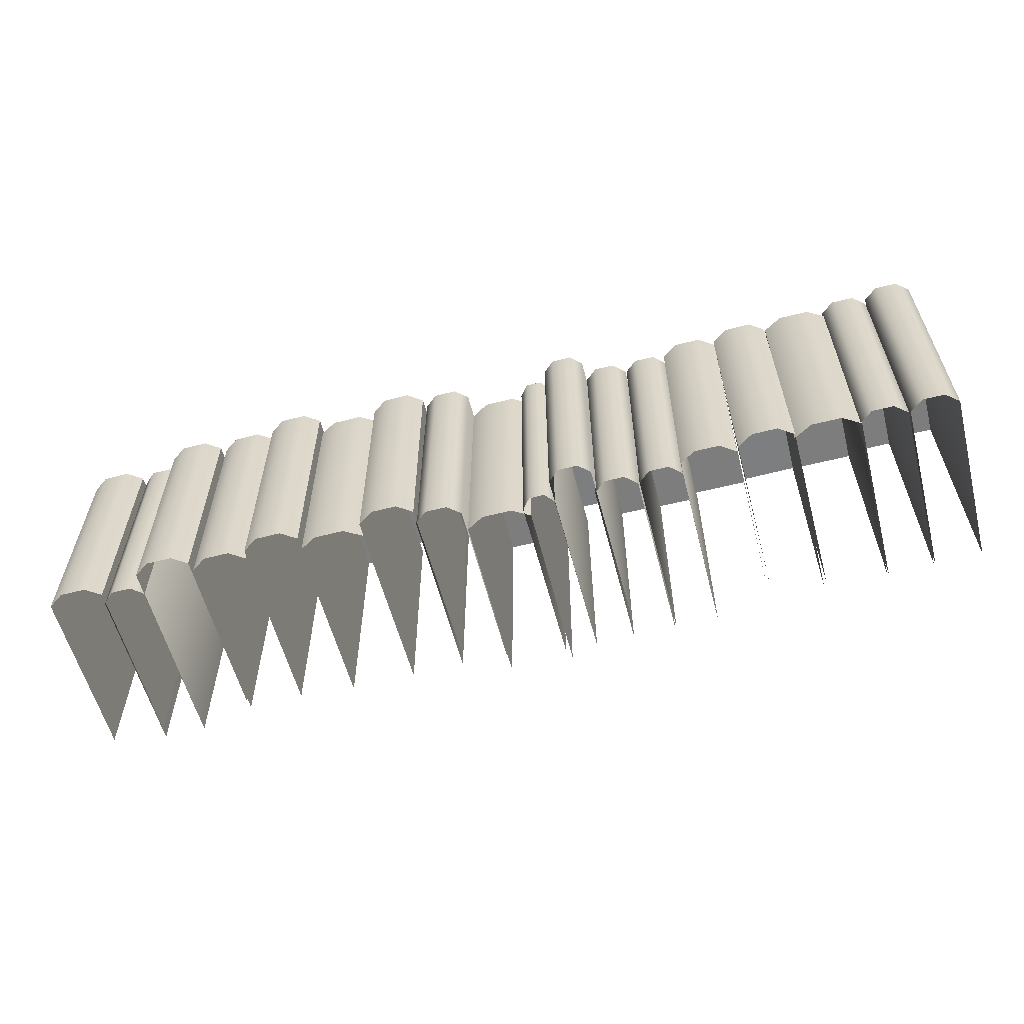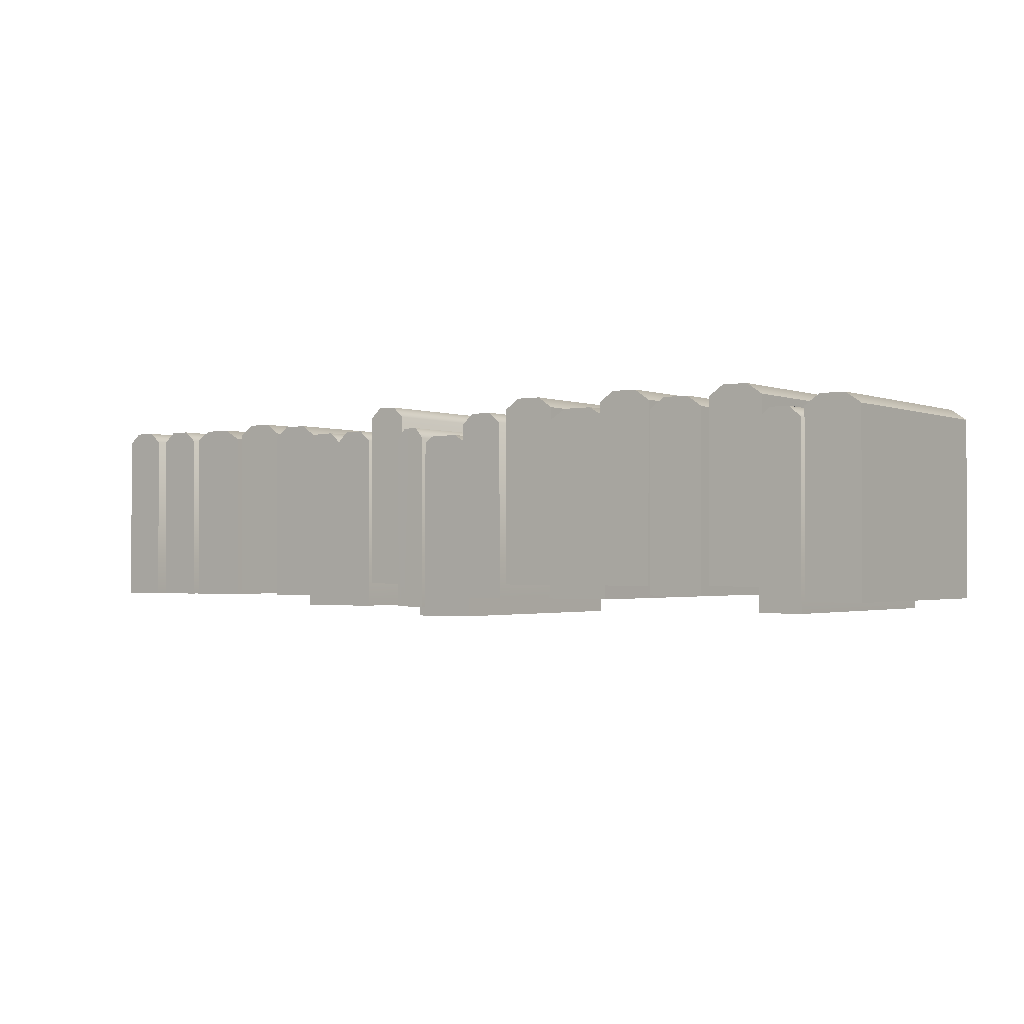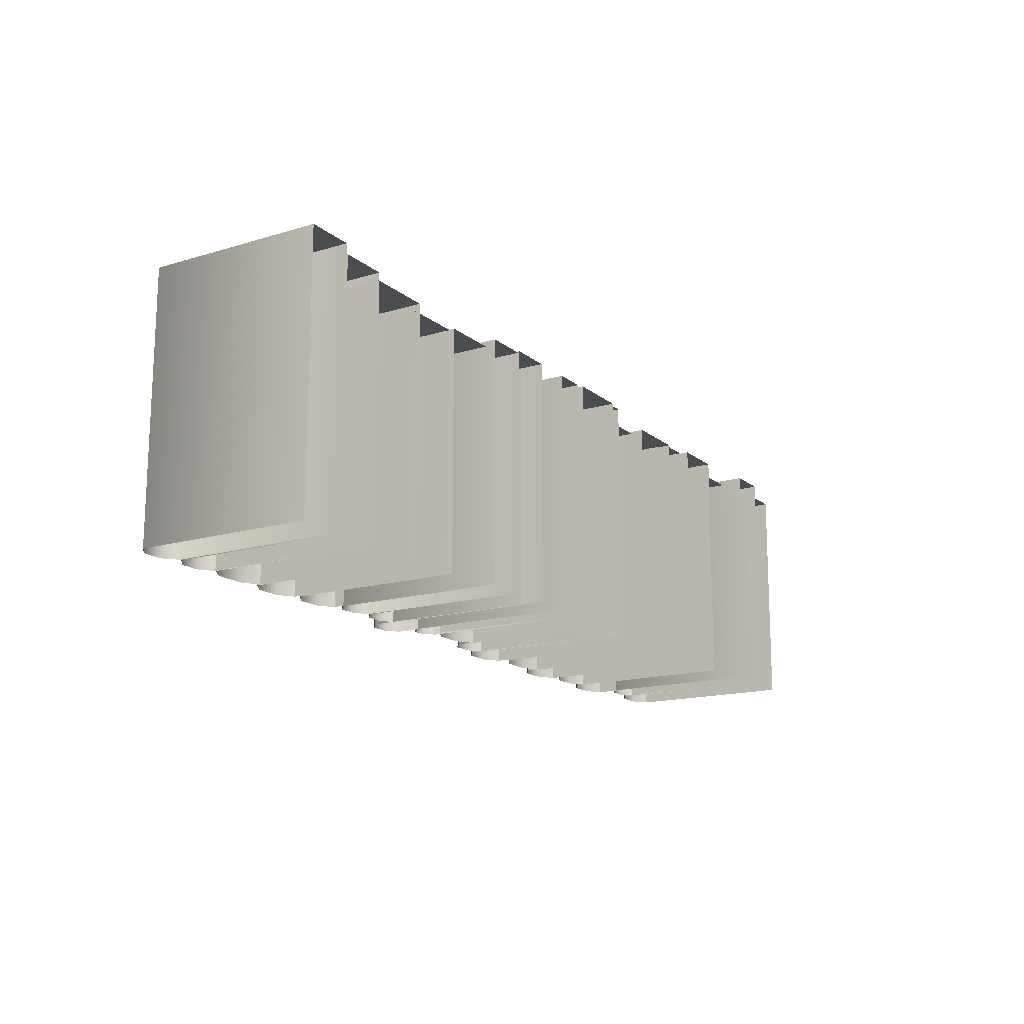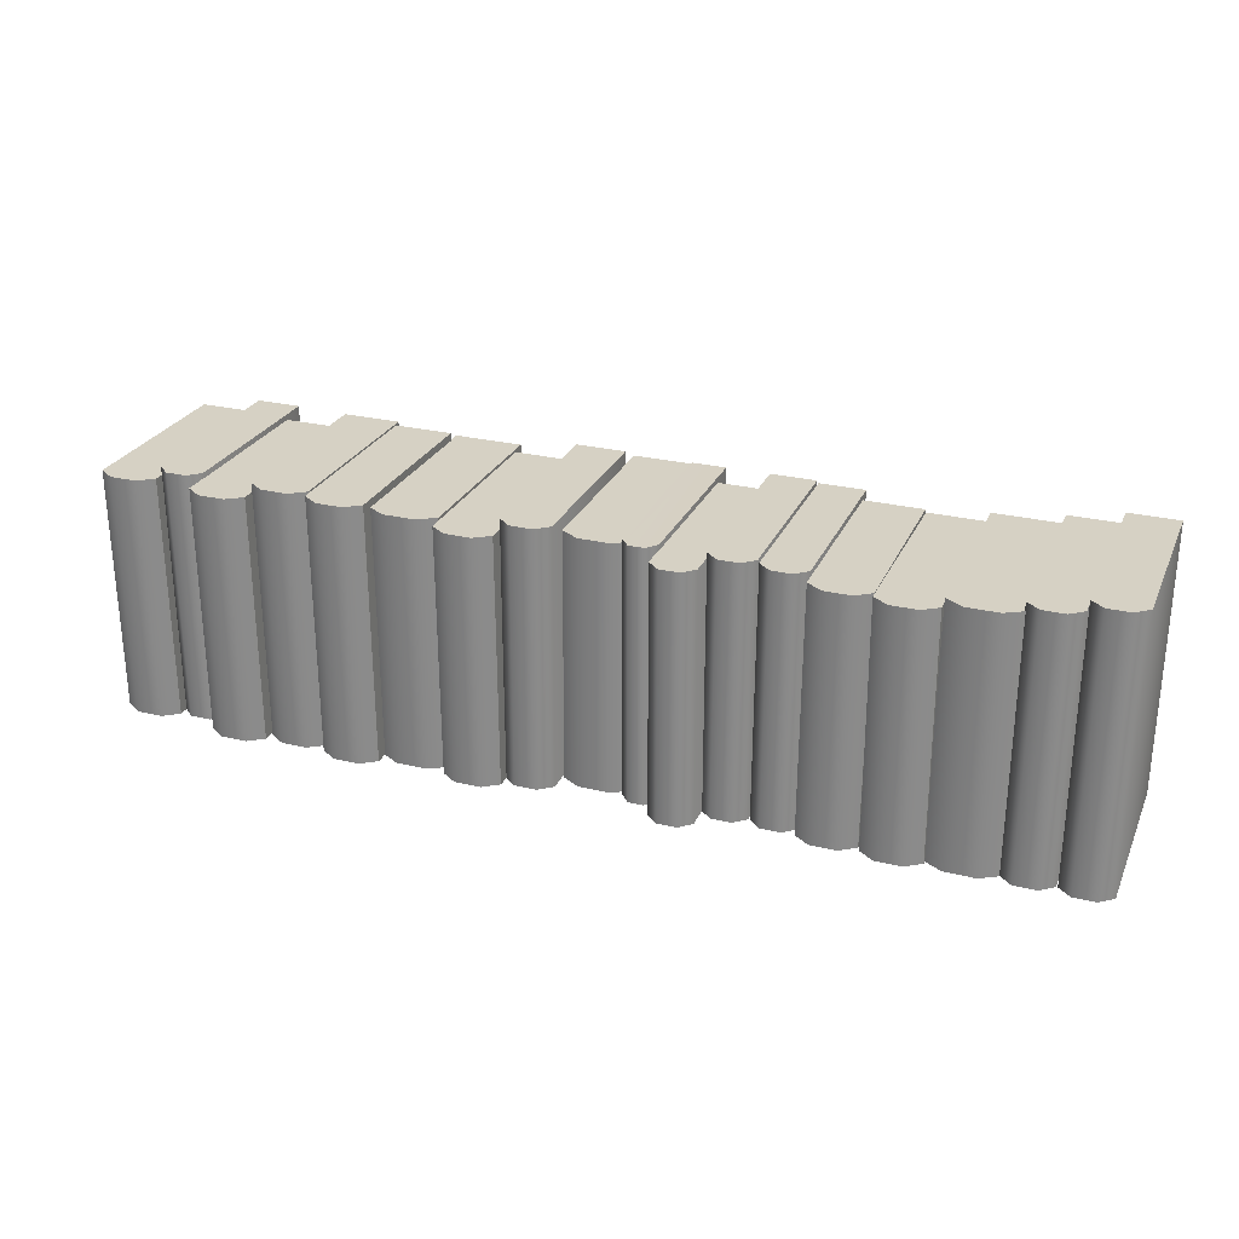
<metadata>
{"format":"obj","ext":"obj","renderer":"f3d","projection":"perspective","resolution":1024,"background":"white","views":[{"elev":-59.2,"azim":14.7,"up":"+Y"},{"elev":-1.7,"azim":-143.3,"up":"+Z"},{"elev":-15.8,"azim":122.1,"up":"+Y"},{"elev":26.7,"azim":20.7,"up":"+Y"}]}
</metadata>
<code>
o BookGroup_Medium_3_Cube.135
v -0.5208 0.2681 0.05305
v -0.4733 0.2682 0.05328
v -0.5198 0.2679 -0.1367
v -0.4724 0.268 -0.1364
v -0.5272 -0.000141 0.06183
v -0.4647 0.00012 0.06214
v -0.4658 0.2682 0.06161
v -0.5283 0.2681 0.0613
v -0.5274 0.2678 -0.1367
v -0.4649 0.268 -0.1364
v -0.5262 -0.000498 -0.1362
v -0.4637 -0.000238 -0.1359
v -0.4816 4.9e-05 0.07383
v -0.5101 -7e-05 0.07372
v -0.4827 0.2682 0.07328
v -0.5113 0.2681 0.07317
v -0.4826 0.2682 0.0604
v -0.5114 0.2681 0.06029
v -0.5105 0.2679 -0.1366
v -0.4817 0.268 -0.1365
v 0.02688 0.2709 0.03115
v -0.02819 0.271 0.03138
v 0.02583 0.2707 -0.1586
v -0.02925 0.2708 -0.1583
v 0.03435 -0.000141 0.03993
v -0.03825 0.00012 0.04024
v -0.03691 0.271 0.03971
v 0.03569 0.2709 0.0394
v 0.03459 0.2706 -0.1586
v -0.03801 0.2708 -0.1583
v 0.03325 -0.000498 -0.1581
v -0.03935 -0.000238 -0.1578
v -0.01853 4.9e-05 0.05193
v 0.01456 -7e-05 0.05183
v -0.01725 0.271 0.05138
v 0.01595 0.2709 0.05128
v -0.01739 0.271 0.0385
v 0.01601 0.2709 0.03839
v 0.01503 0.2707 -0.1585
v -0.01844 0.2708 -0.1584
v -0.04501 0.2836 0.05305
v -0.08507 0.2838 0.05328
v -0.04578 0.2834 -0.1367
v -0.08583 0.2836 -0.1364
v -0.03957 0.001026 0.06183
v -0.09238 0.001287 0.06214
v -0.09141 0.2838 0.06161
v -0.0386 0.2836 0.0613
v -0.0394 0.2834 -0.1367
v -0.09221 0.2836 -0.1364
v -0.04037 0.000669 -0.1362
v -0.09318 0.000929 -0.1359
v -0.07804 0.001216 0.07383
v -0.05397 0.001097 0.07372
v -0.07711 0.2837 0.07328
v -0.05296 0.2837 0.07317
v -0.07722 0.2837 0.0604
v -0.05292 0.2837 0.06029
v -0.05363 0.2835 -0.1366
v -0.07797 0.2835 -0.1365
v 0.5072 0.2942 0.05305
v 0.4671 0.2944 0.05328
v 0.5064 0.294 -0.1367
v 0.4663 0.2942 -0.1364
v 0.5126 -0.000141 0.06183
v 0.4598 0.00012 0.06214
v 0.4608 0.2944 0.06161
v 0.5136 0.2942 0.0613
v 0.5128 0.294 -0.1367
v 0.46 0.2942 -0.1364
v 0.5118 -0.000498 -0.1362
v 0.459 -0.000238 -0.1359
v 0.4741 4.9e-05 0.07383
v 0.4982 -7e-05 0.07372
v 0.4751 0.2943 0.07328
v 0.4992 0.2943 0.07317
v 0.4749 0.2943 0.0604
v 0.4992 0.2943 0.06029
v 0.4985 0.2941 -0.1366
v 0.4742 0.2941 -0.1365
v 0.4526 0.2832 0.05305
v 0.4125 0.2833 0.05328
v 0.4518 0.283 -0.1367
v 0.4117 0.2831 -0.1364
v 0.458 -0.000141 0.06183
v 0.4052 0.00012 0.06214
v 0.4062 0.2833 0.06161
v 0.459 0.2832 0.0613
v 0.4582 0.2829 -0.1367
v 0.4054 0.2831 -0.1364
v 0.4572 -0.000498 -0.1362
v 0.4044 -0.000238 -0.1359
v 0.4195 4.9e-05 0.07383
v 0.4436 -7e-05 0.07372
v 0.4205 0.2833 0.07328
v 0.4446 0.2832 0.07317
v 0.4204 0.2833 0.0604
v 0.4447 0.2832 0.06029
v 0.444 0.283 -0.1366
v 0.4196 0.2831 -0.1365
v 0.3997 0.2743 0.05305
v 0.3439 0.2745 0.05328
v 0.3986 0.2741 -0.1367
v 0.3429 0.2742 -0.1364
v 0.4072 -0.000141 0.06183
v 0.3337 0.00012 0.06214
v 0.3351 0.2745 0.06161
v 0.4086 0.2743 0.0613
v 0.4075 0.2741 -0.1367
v 0.334 0.2743 -0.1364
v 0.4061 -0.000498 -0.1362
v 0.3326 -0.000238 -0.1359
v 0.3537 4.9e-05 0.07383
v 0.3872 -7e-05 0.07372
v 0.355 0.2744 0.07328
v 0.3886 0.2744 0.07317
v 0.3549 0.2744 0.0604
v 0.3887 0.2744 0.06029
v 0.3877 0.2742 -0.1366
v 0.3538 0.2742 -0.1365
v -0.4112 0.2709 0.06811
v -0.3638 0.271 0.06835
v -0.4103 0.2707 -0.1216
v -0.3628 0.2708 -0.1214
v -0.4176 -0.000141 0.07689
v -0.3551 0.00012 0.0772
v -0.3562 0.271 0.07668
v -0.4188 0.2709 0.07637
v -0.4178 0.2706 -0.1216
v -0.3553 0.2708 -0.1213
v -0.4167 -0.000498 -0.1211
v -0.3541 -0.000238 -0.1208
v -0.3721 4.9e-05 0.0889
v -0.4006 -7e-05 0.08879
v -0.3732 0.271 0.08835
v -0.4018 0.2709 0.08824
v -0.3731 0.271 0.07547
v -0.4018 0.2709 0.07536
v -0.401 0.2707 -0.1215
v -0.3722 0.2708 -0.1214
v -0.3466 0.2825 0.05792
v -0.2991 0.2826 0.05816
v -0.3457 0.2823 -0.1318
v -0.2982 0.2824 -0.1315
v -0.353 -0.000141 0.0667
v -0.2905 0.00012 0.06701
v -0.2916 0.2826 0.06649
v -0.3541 0.2825 0.06618
v -0.3532 0.2823 -0.1318
v -0.2907 0.2824 -0.1315
v -0.352 -0.000498 -0.1313
v -0.2895 -0.000238 -0.131
v -0.3074 4.9e-05 0.07871
v -0.336 -7e-05 0.0786
v -0.3086 0.2826 0.07816
v -0.3371 0.2825 0.07805
v -0.3084 0.2826 0.06528
v -0.3372 0.2825 0.06517
v -0.3364 0.2823 -0.1317
v -0.3075 0.2824 -0.1316
v -0.2819 0.2825 0.06811
v -0.2345 0.2826 0.06835
v -0.281 0.2823 -0.1216
v -0.2336 0.2824 -0.1214
v -0.2884 -0.000141 0.07689
v -0.2258 0.00012 0.0772
v -0.227 0.2826 0.07668
v -0.2895 0.2825 0.07637
v -0.2886 0.2823 -0.1216
v -0.226 0.2824 -0.1213
v -0.2874 -0.000498 -0.1211
v -0.2249 -0.000238 -0.1208
v -0.2428 4.9e-05 0.0889
v -0.2713 -7e-05 0.08879
v -0.2439 0.2826 0.08835
v -0.2725 0.2825 0.08824
v -0.2438 0.2826 0.07547
v -0.2726 0.2825 0.07536
v -0.2717 0.2823 -0.1215
v -0.2429 0.2824 -0.1214
v -0.4607 0.2767 0.04139
v -0.4239 0.2768 0.04162
v -0.46 0.2765 -0.1483
v -0.4232 0.2766 -0.1481
v -0.4657 -0.000141 0.05017
v -0.4172 0.00012 0.05048
v -0.4181 0.2769 0.04995
v -0.4665 0.2767 0.04964
v -0.4658 0.2765 -0.1483
v -0.4173 0.2766 -0.148
v -0.4649 -0.000498 -0.1478
v -0.4164 -0.000238 -0.1475
v -0.4303 4.9e-05 0.06217
v -0.4524 -7e-05 0.06207
v -0.4312 0.2768 0.06162
v -0.4534 0.2767 0.06152
v -0.4311 0.2768 0.04874
v -0.4534 0.2767 0.04863
v -0.4528 0.2765 -0.1483
v -0.4304 0.2766 -0.1481
v -0.2198 0.2743 0.05305
v -0.1641 0.2745 0.05328
v -0.2188 0.2741 -0.1367
v -0.163 0.2742 -0.1364
v -0.2274 -0.000141 0.06183
v -0.1539 0.00012 0.06214
v -0.1553 0.2745 0.06161
v -0.2287 0.2743 0.0613
v -0.2276 0.2741 -0.1367
v -0.1541 0.2743 -0.1364
v -0.2263 -0.000498 -0.1362
v -0.1528 -0.000238 -0.1359
v -0.1739 4.9e-05 0.07383
v -0.2074 -7e-05 0.07372
v -0.1752 0.2744 0.07328
v -0.2088 0.2744 0.07317
v -0.175 0.2744 0.0604
v -0.2088 0.2744 0.06029
v -0.2078 0.2742 -0.1366
v -0.174 0.2742 -0.1365
v -0.1471 0.272 0.06811
v -0.0997 0.2721 0.06835
v -0.1462 0.2718 -0.1216
v -0.0988 0.2719 -0.1214
v -0.1536 0.001026 0.07689
v -0.09104 0.001287 0.0772
v -0.09219 0.2722 0.07668
v -0.1547 0.272 0.07637
v -0.1538 0.2718 -0.1216
v -0.09125 0.272 -0.1213
v -0.1526 0.000669 -0.1211
v -0.0901 0.000929 -0.1208
v -0.108 0.001216 0.0889
v -0.1365 0.001097 0.08879
v -0.1091 0.2721 0.08835
v -0.1377 0.2721 0.08824
v -0.109 0.2721 0.07547
v -0.1378 0.2721 0.07536
v -0.1369 0.2718 -0.1215
v -0.1081 0.2719 -0.1214
v 0.2791 0.267 0.05792
v 0.3266 0.2671 0.05816
v 0.28 0.2668 -0.1318
v 0.3275 0.2669 -0.1315
v 0.2727 -0.000141 0.0667
v 0.3352 0.00012 0.06701
v 0.3341 0.2671 0.06649
v 0.2715 0.267 0.06618
v 0.2725 0.2668 -0.1318
v 0.335 0.2669 -0.1315
v 0.2736 -0.000498 -0.1313
v 0.3362 -0.000238 -0.131
v 0.3182 4.9e-05 0.07871
v 0.2897 -7e-05 0.0786
v 0.3171 0.2671 0.07816
v 0.2885 0.267 0.07805
v 0.3173 0.2671 0.06528
v 0.2885 0.267 0.06517
v 0.2893 0.2668 -0.1317
v 0.3182 0.2669 -0.1316
v 0.2642 0.2681 0.05305
v 0.2167 0.2682 0.05328
v 0.2632 0.2679 -0.1367
v 0.2158 0.268 -0.1364
v 0.2706 -0.000141 0.06183
v 0.2081 0.00012 0.06214
v 0.2092 0.2682 0.06161
v 0.2717 0.2681 0.0613
v 0.2708 0.2678 -0.1367
v 0.2083 0.268 -0.1364
v 0.2696 -0.000498 -0.1362
v 0.2071 -0.000238 -0.1359
v 0.225 4.9e-05 0.07383
v 0.2535 -7e-05 0.07372
v 0.2262 0.2682 0.07328
v 0.2547 0.2681 0.07317
v 0.226 0.2682 0.0604
v 0.2548 0.2681 0.06029
v 0.254 0.2679 -0.1366
v 0.2251 0.268 -0.1365
v 0.2031 0.2742 0.04139
v 0.1664 0.2743 0.04162
v 0.2024 0.274 -0.1483
v 0.1657 0.2741 -0.1481
v 0.2081 -0.000141 0.05017
v 0.1597 0.00012 0.05048
v 0.1605 0.2743 0.04995
v 0.209 0.2742 0.04964
v 0.2083 0.274 -0.1483
v 0.1598 0.2741 -0.148
v 0.2074 -0.000498 -0.1478
v 0.1589 -0.000238 -0.1475
v 0.1728 4.9e-05 0.06217
v 0.1949 -7e-05 0.06207
v 0.1737 0.2743 0.06162
v 0.1958 0.2742 0.06152
v 0.1736 0.2743 0.04874
v 0.1959 0.2742 0.04863
v 0.1952 0.274 -0.1483
v 0.1729 0.2741 -0.1481
v 0.153 0.2767 0.04139
v 0.1163 0.2768 0.04162
v 0.1523 0.2765 -0.1483
v 0.1156 0.2766 -0.1481
v 0.158 -0.000141 0.05017
v 0.1096 0.00012 0.05048
v 0.1104 0.2769 0.04995
v 0.1589 0.2767 0.04964
v 0.1582 0.2765 -0.1483
v 0.1097 0.2766 -0.148
v 0.1573 -0.000498 -0.1478
v 0.1088 -0.000238 -0.1475
v 0.1227 4.9e-05 0.06217
v 0.1448 -7e-05 0.06207
v 0.1236 0.2768 0.06162
v 0.1457 0.2767 0.06152
v 0.1235 0.2768 0.04874
v 0.1458 0.2767 0.04863
v 0.1451 0.2765 -0.1483
v 0.1228 0.2766 -0.1481
v 0.06882 0.2709 0.06811
v 0.1047 0.271 0.06835
v 0.0695 0.2707 -0.1216
v 0.1054 0.2708 -0.1214
v 0.06395 -0.000141 0.07689
v 0.1113 0.00012 0.0772
v 0.1104 0.271 0.07668
v 0.06308 0.2709 0.07637
v 0.06379 0.2706 -0.1216
v 0.1111 0.2708 -0.1213
v 0.06466 -0.000498 -0.1211
v 0.112 -0.000238 -0.1208
v 0.09841 4.9e-05 0.0889
v 0.07684 -7e-05 0.08879
v 0.09757 0.271 0.08835
v 0.07594 0.2709 0.08824
v 0.09767 0.271 0.07547
v 0.0759 0.2709 0.07536
v 0.07654 0.2707 -0.1215
v 0.09835 0.2708 -0.1214
v 0.03138 0.2767 0.04139
v 0.05921 0.2768 0.04162
v 0.03191 0.2765 -0.1483
v 0.05974 0.2766 -0.1481
v 0.02761 -0.000141 0.05017
v 0.06429 0.00012 0.05048
v 0.06361 0.2769 0.04995
v 0.02693 0.2767 0.04964
v 0.02748 0.2765 -0.1483
v 0.06417 0.2766 -0.148
v 0.02816 -0.000498 -0.1478
v 0.06484 -0.000238 -0.1475
v 0.05432 4.9e-05 0.06217
v 0.0376 -7e-05 0.06207
v 0.05368 0.2768 0.06162
v 0.0369 0.2767 0.06152
v 0.05375 0.2768 0.04874
v 0.03687 0.2767 0.04863
v 0.03737 0.2765 -0.1483
v 0.05428 0.2766 -0.1481
f 8 9 11 5
f 10 7 6 12
f 1 3 9 8
f 4 2 7 10
f 7 2 17 15
f 7 15 13 6
f 16 18 1 8
f 3 1 18 19
f 20 17 2 4
f 16 14 13 15
f 18 16 15 17
f 17 20 19 18
f 16 8 5 14
f 28 25 31 29
f 30 32 26 27
f 21 28 29 23
f 24 30 27 22
f 27 35 37 22
f 27 26 33 35
f 36 28 21 38
f 23 39 38 21
f 40 24 22 37
f 36 35 33 34
f 38 37 35 36
f 37 38 39 40
f 36 34 25 28
f 48 45 51 49
f 50 52 46 47
f 41 48 49 43
f 44 50 47 42
f 47 55 57 42
f 47 46 53 55
f 56 48 41 58
f 43 59 58 41
f 60 44 42 57
f 56 55 53 54
f 58 57 55 56
f 57 58 59 60
f 56 54 45 48
f 68 65 71 69
f 70 72 66 67
f 61 68 69 63
f 64 70 67 62
f 67 75 77 62
f 67 66 73 75
f 76 68 61 78
f 63 79 78 61
f 80 64 62 77
f 76 75 73 74
f 78 77 75 76
f 77 78 79 80
f 76 74 65 68
f 88 85 91 89
f 90 92 86 87
f 81 88 89 83
f 84 90 87 82
f 87 95 97 82
f 87 86 93 95
f 96 88 81 98
f 83 99 98 81
f 100 84 82 97
f 96 95 93 94
f 98 97 95 96
f 97 98 99 100
f 96 94 85 88
f 108 105 111 109
f 110 112 106 107
f 101 108 109 103
f 104 110 107 102
f 107 115 117 102
f 107 106 113 115
f 116 108 101 118
f 103 119 118 101
f 120 104 102 117
f 116 115 113 114
f 118 117 115 116
f 117 118 119 120
f 116 114 105 108
f 128 129 131 125
f 130 127 126 132
f 121 123 129 128
f 124 122 127 130
f 127 122 137 135
f 127 135 133 126
f 136 138 121 128
f 123 121 138 139
f 140 137 122 124
f 136 134 133 135
f 138 136 135 137
f 137 140 139 138
f 136 128 125 134
f 148 149 151 145
f 150 147 146 152
f 141 143 149 148
f 144 142 147 150
f 147 142 157 155
f 147 155 153 146
f 156 158 141 148
f 143 141 158 159
f 160 157 142 144
f 156 154 153 155
f 158 156 155 157
f 157 160 159 158
f 156 148 145 154
f 168 169 171 165
f 170 167 166 172
f 161 163 169 168
f 164 162 167 170
f 167 162 177 175
f 167 175 173 166
f 176 178 161 168
f 163 161 178 179
f 180 177 162 164
f 176 174 173 175
f 178 176 175 177
f 177 180 179 178
f 176 168 165 174
f 188 189 191 185
f 190 187 186 192
f 181 183 189 188
f 184 182 187 190
f 187 182 197 195
f 187 195 193 186
f 196 198 181 188
f 183 181 198 199
f 200 197 182 184
f 196 194 193 195
f 198 196 195 197
f 197 200 199 198
f 196 188 185 194
f 208 209 211 205
f 210 207 206 212
f 201 203 209 208
f 204 202 207 210
f 207 202 217 215
f 207 215 213 206
f 216 218 201 208
f 203 201 218 219
f 220 217 202 204
f 216 214 213 215
f 218 216 215 217
f 217 220 219 218
f 216 208 205 214
f 228 229 231 225
f 230 227 226 232
f 221 223 229 228
f 224 222 227 230
f 227 222 237 235
f 227 235 233 226
f 236 238 221 228
f 223 221 238 239
f 240 237 222 224
f 236 234 233 235
f 238 236 235 237
f 237 240 239 238
f 236 228 225 234
f 248 249 251 245
f 250 247 246 252
f 241 243 249 248
f 244 242 247 250
f 247 242 257 255
f 247 255 253 246
f 256 258 241 248
f 243 241 258 259
f 260 257 242 244
f 256 254 253 255
f 258 256 255 257
f 257 260 259 258
f 256 248 245 254
f 268 265 271 269
f 270 272 266 267
f 261 268 269 263
f 264 270 267 262
f 267 275 277 262
f 267 266 273 275
f 276 268 261 278
f 263 279 278 261
f 280 264 262 277
f 276 275 273 274
f 278 277 275 276
f 277 278 279 280
f 276 274 265 268
f 288 285 291 289
f 290 292 286 287
f 281 288 289 283
f 284 290 287 282
f 287 295 297 282
f 287 286 293 295
f 296 288 281 298
f 283 299 298 281
f 300 284 282 297
f 296 295 293 294
f 298 297 295 296
f 297 298 299 300
f 296 294 285 288
f 308 305 311 309
f 310 312 306 307
f 301 308 309 303
f 304 310 307 302
f 307 315 317 302
f 307 306 313 315
f 316 308 301 318
f 303 319 318 301
f 320 304 302 317
f 316 315 313 314
f 318 317 315 316
f 317 318 319 320
f 316 314 305 308
f 328 329 331 325
f 330 327 326 332
f 321 323 329 328
f 324 322 327 330
f 327 322 337 335
f 327 335 333 326
f 336 338 321 328
f 323 321 338 339
f 340 337 322 324
f 336 334 333 335
f 338 336 335 337
f 337 340 339 338
f 336 328 325 334
f 348 349 351 345
f 350 347 346 352
f 341 343 349 348
f 344 342 347 350
f 347 342 357 355
f 347 355 353 346
f 356 358 341 348
f 343 341 358 359
f 360 357 342 344
f 356 354 353 355
f 358 356 355 357
f 357 360 359 358
f 356 348 345 354

</code>
